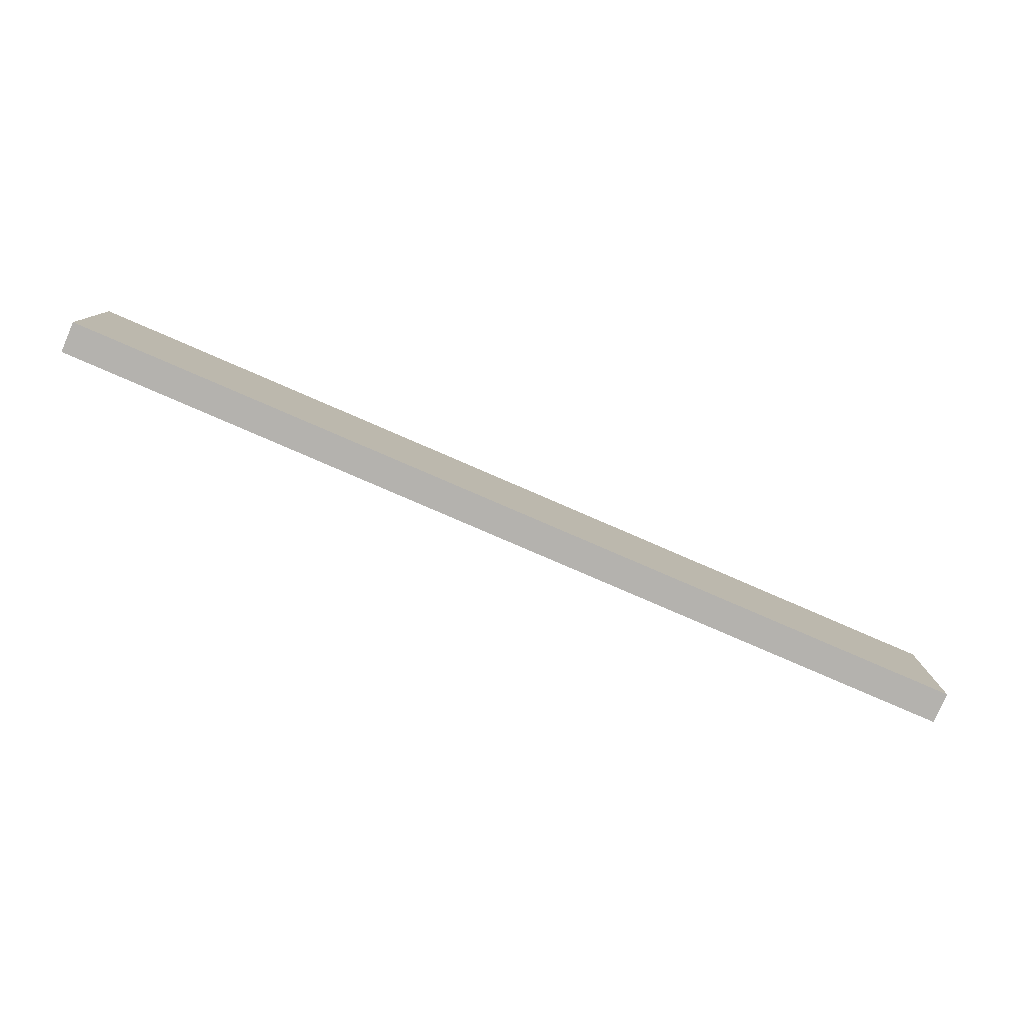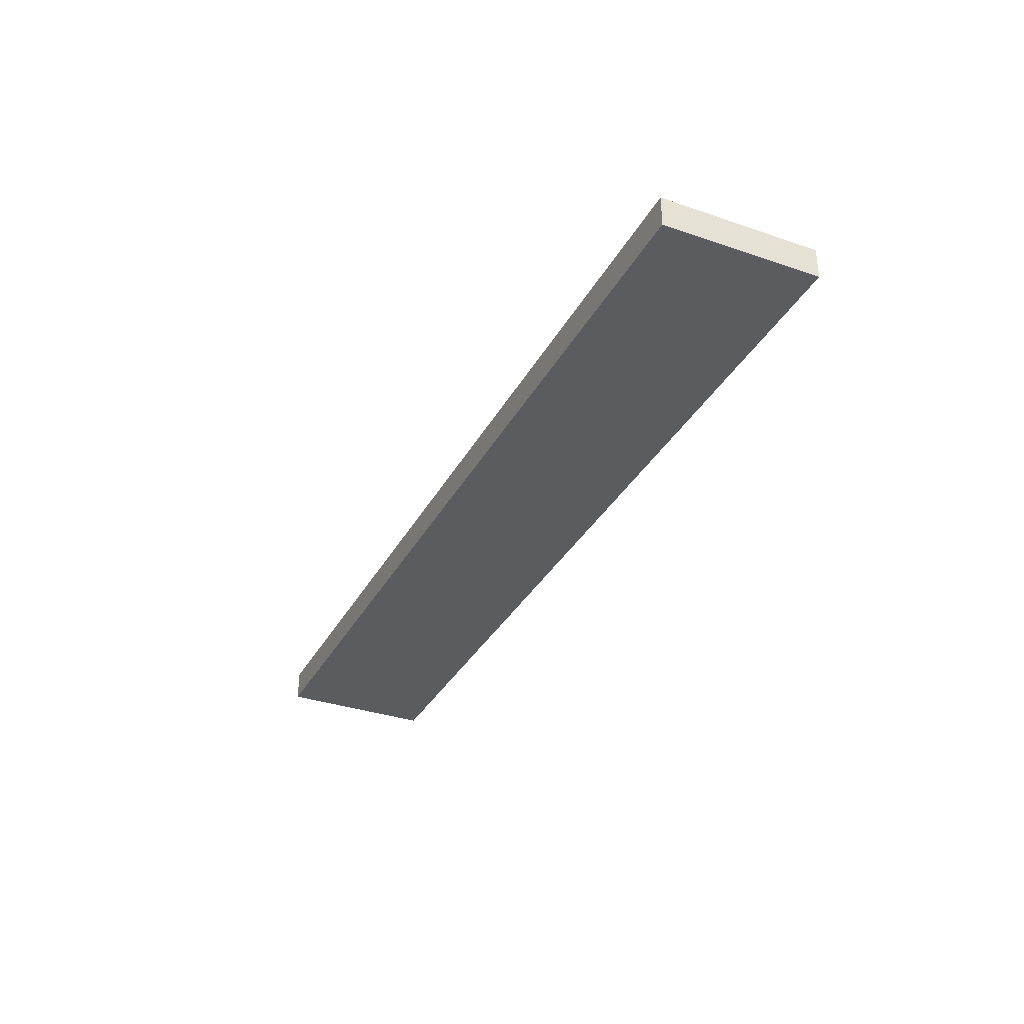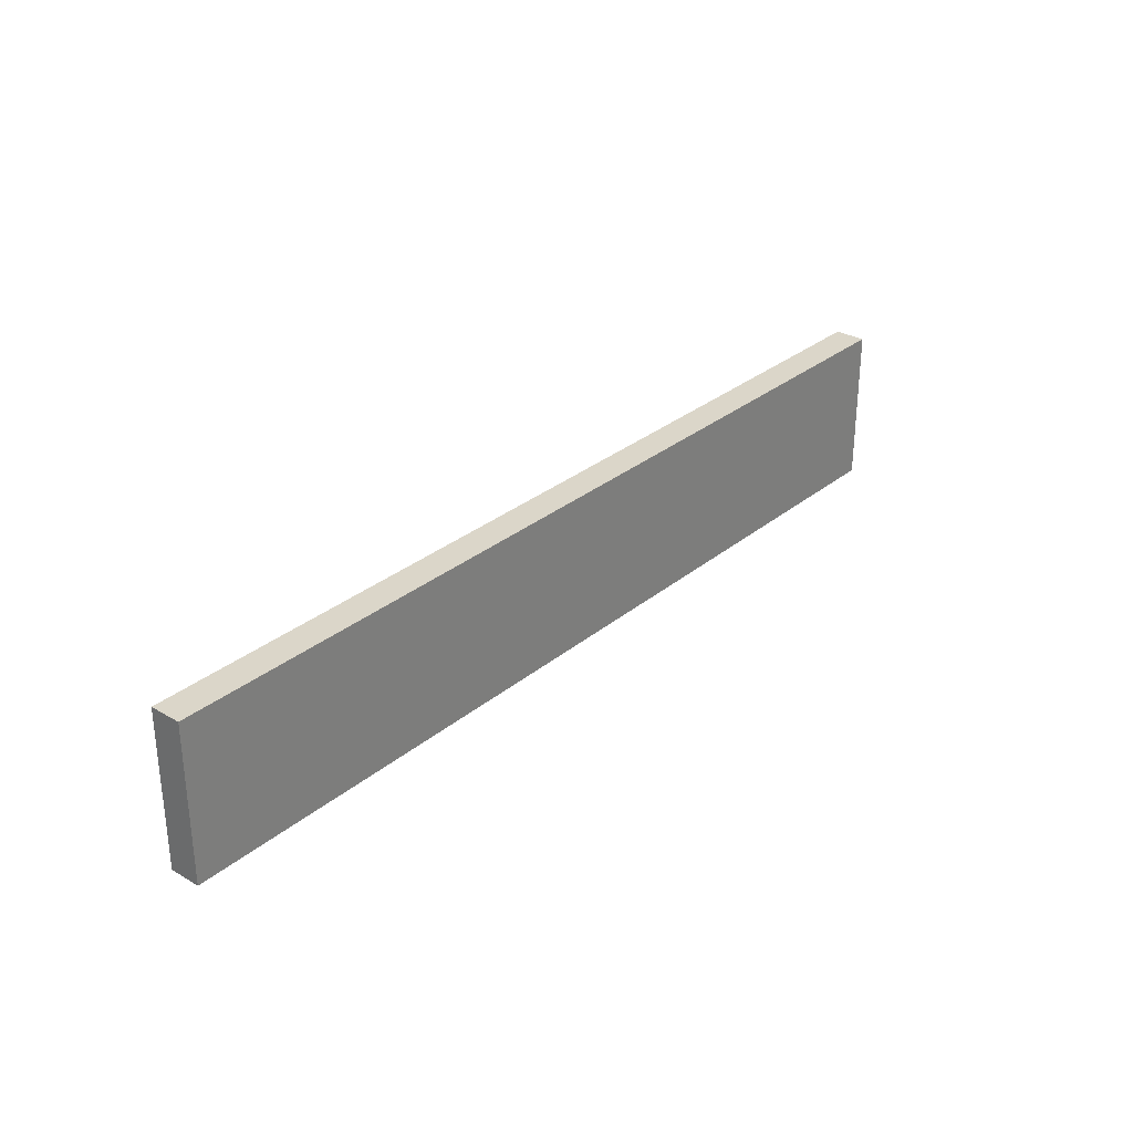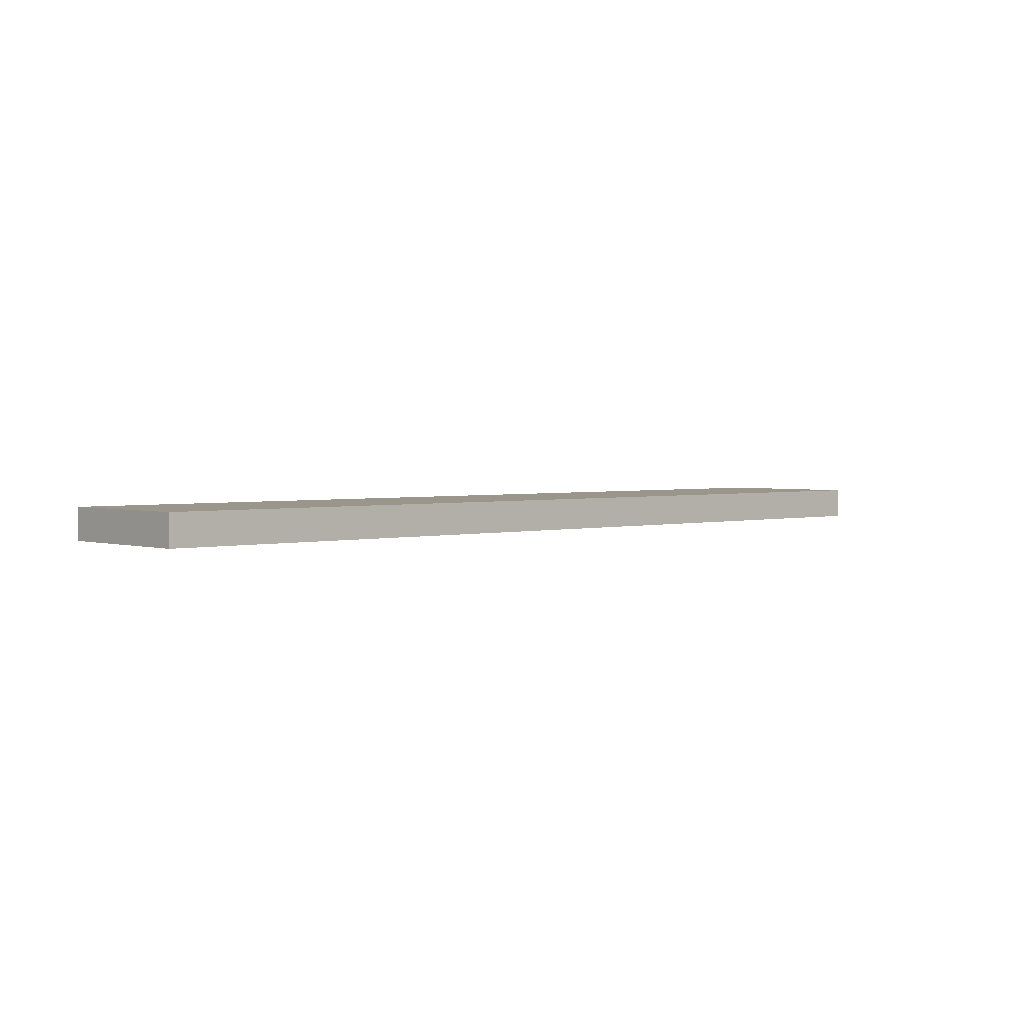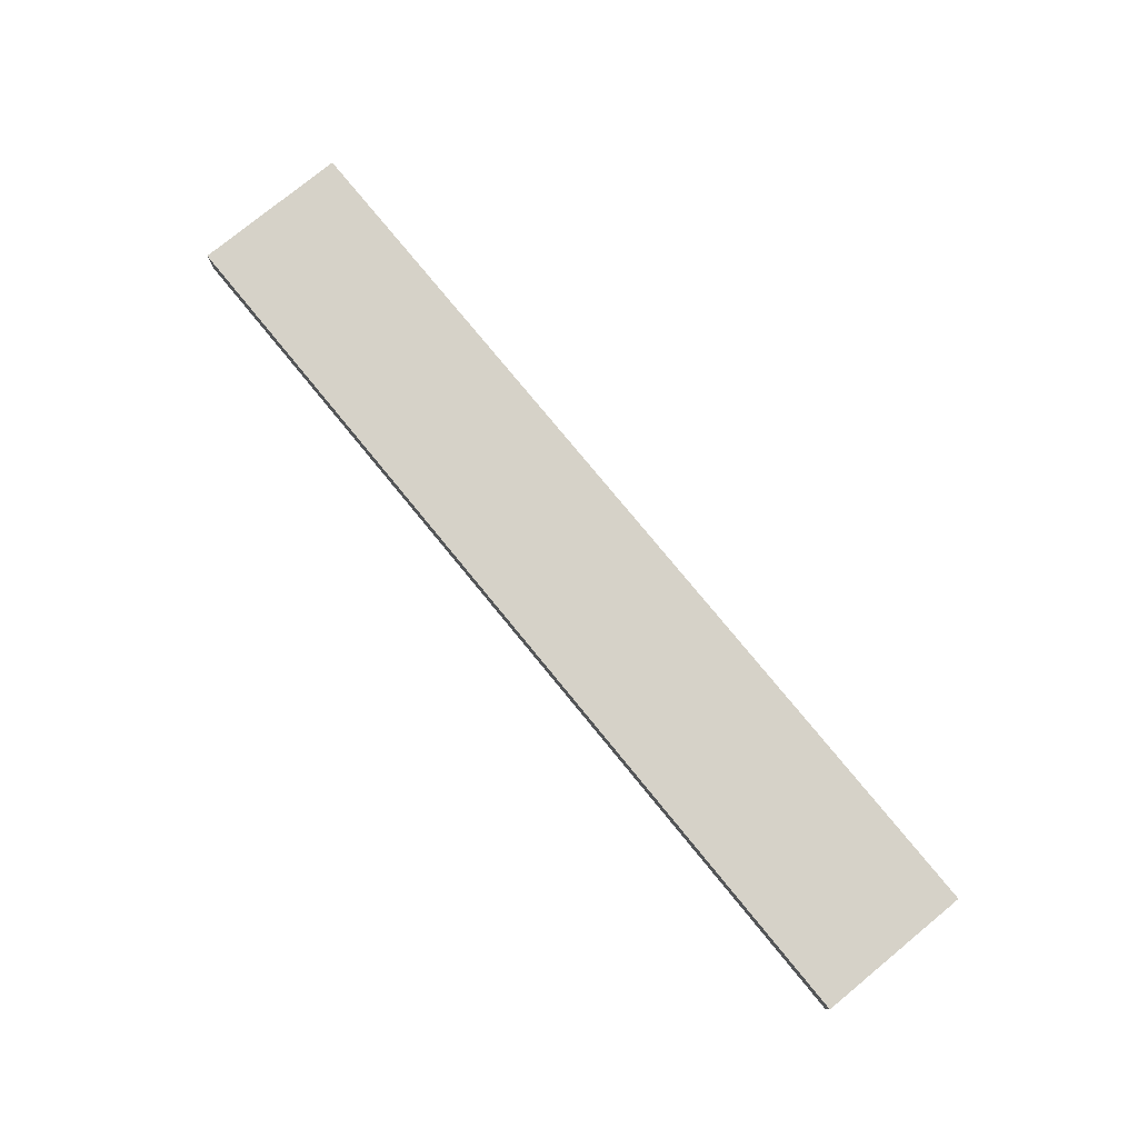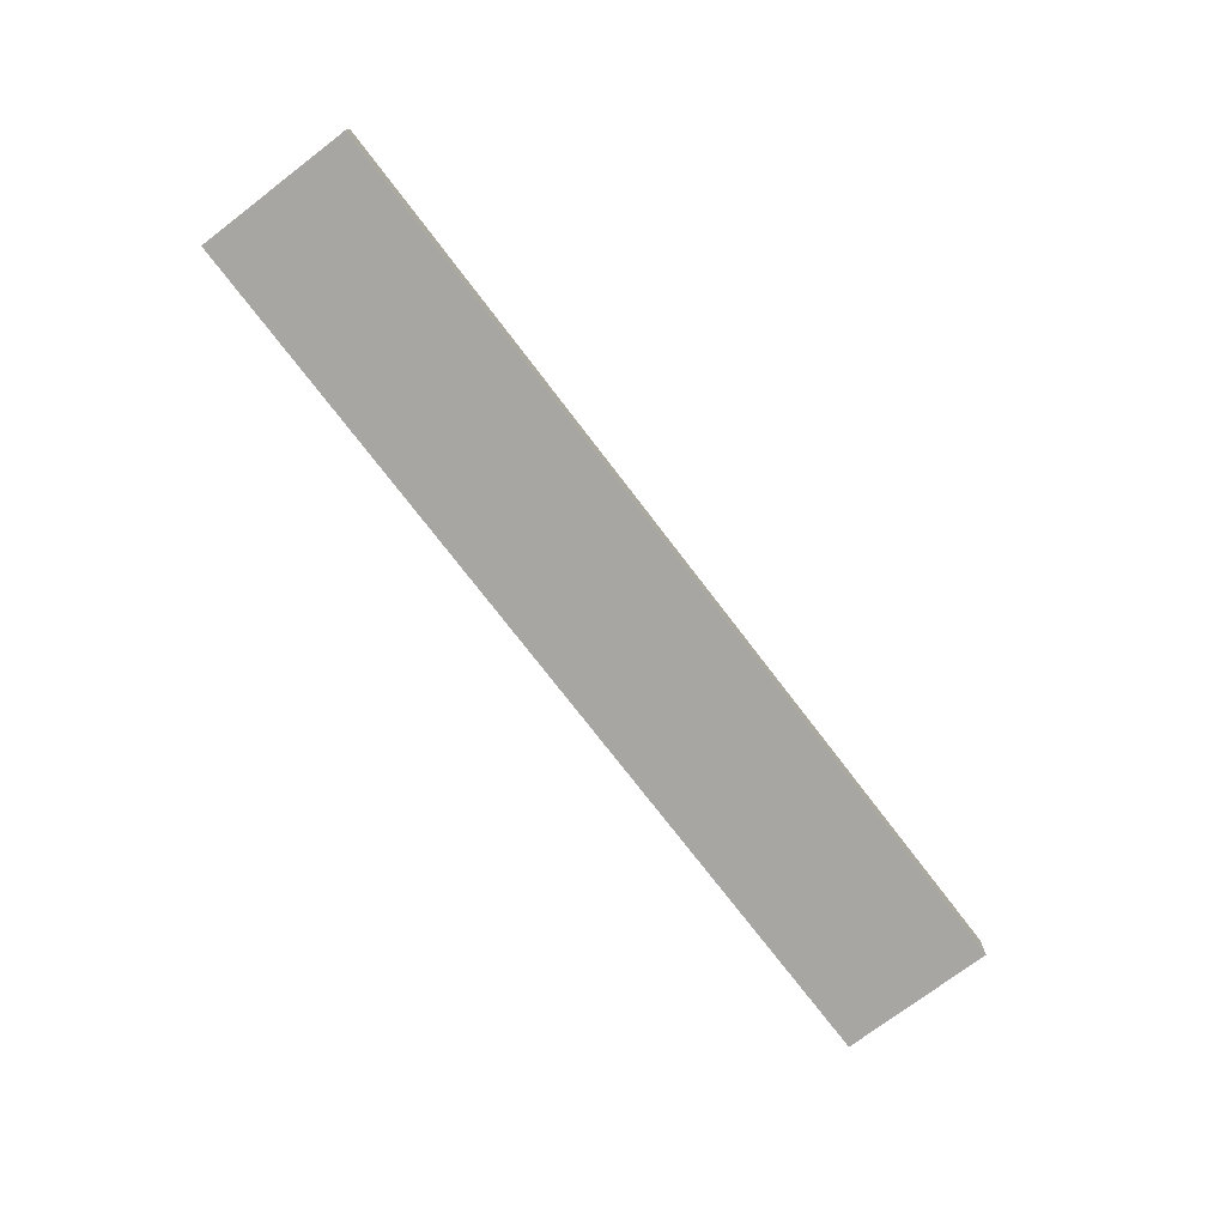
<metadata>
{"format":"obj","ext":"obj","renderer":"f3d","projection":"perspective","resolution":1024,"background":"white","views":[{"elev":-79.7,"azim":-23.4,"up":"+Y"},{"elev":-33.8,"azim":-114.9,"up":"+Z"},{"elev":30.0,"azim":-49.8,"up":"+Y"},{"elev":2.4,"azim":-42.7,"up":"+Z"},{"elev":77.6,"azim":-129.3,"up":"+Z"},{"elev":-74.0,"azim":127.3,"up":"+Z"}]}
</metadata>
<code>
g BlackBar_Bottom7
v -0.15 -0.025 0.005
v -0.15 0.025 0.005
v 0.15 0.025 0.005
v 0.15 -0.025 0.005
v -0.15 0.025 0.005
v -0.15 0.025 -0.005
v 0.15 0.025 -0.005
v 0.15 0.025 0.005
v -0.15 0.025 -0.005
v -0.15 -0.025 -0.005
v 0.15 -0.025 -0.005
v 0.15 0.025 -0.005
v -0.15 -0.025 -0.005
v -0.15 -0.025 0.005
v 0.15 -0.025 0.005
v 0.15 -0.025 -0.005
v 0.15 -0.025 0.005
v 0.15 0.025 0.005
v 0.15 0.025 -0.005
v 0.15 -0.025 -0.005
v -0.15 -0.025 -0.005
v -0.15 0.025 -0.005
v -0.15 0.025 0.005
v -0.15 -0.025 0.005
g BlackBar_Bottom7_0
f 3 2 1
f 4 3 1
f 7 6 5
f 8 7 5
f 11 10 9
f 12 11 9
f 15 14 13
f 16 15 13
f 19 18 17
f 20 19 17
f 23 22 21
f 24 23 21

</code>
